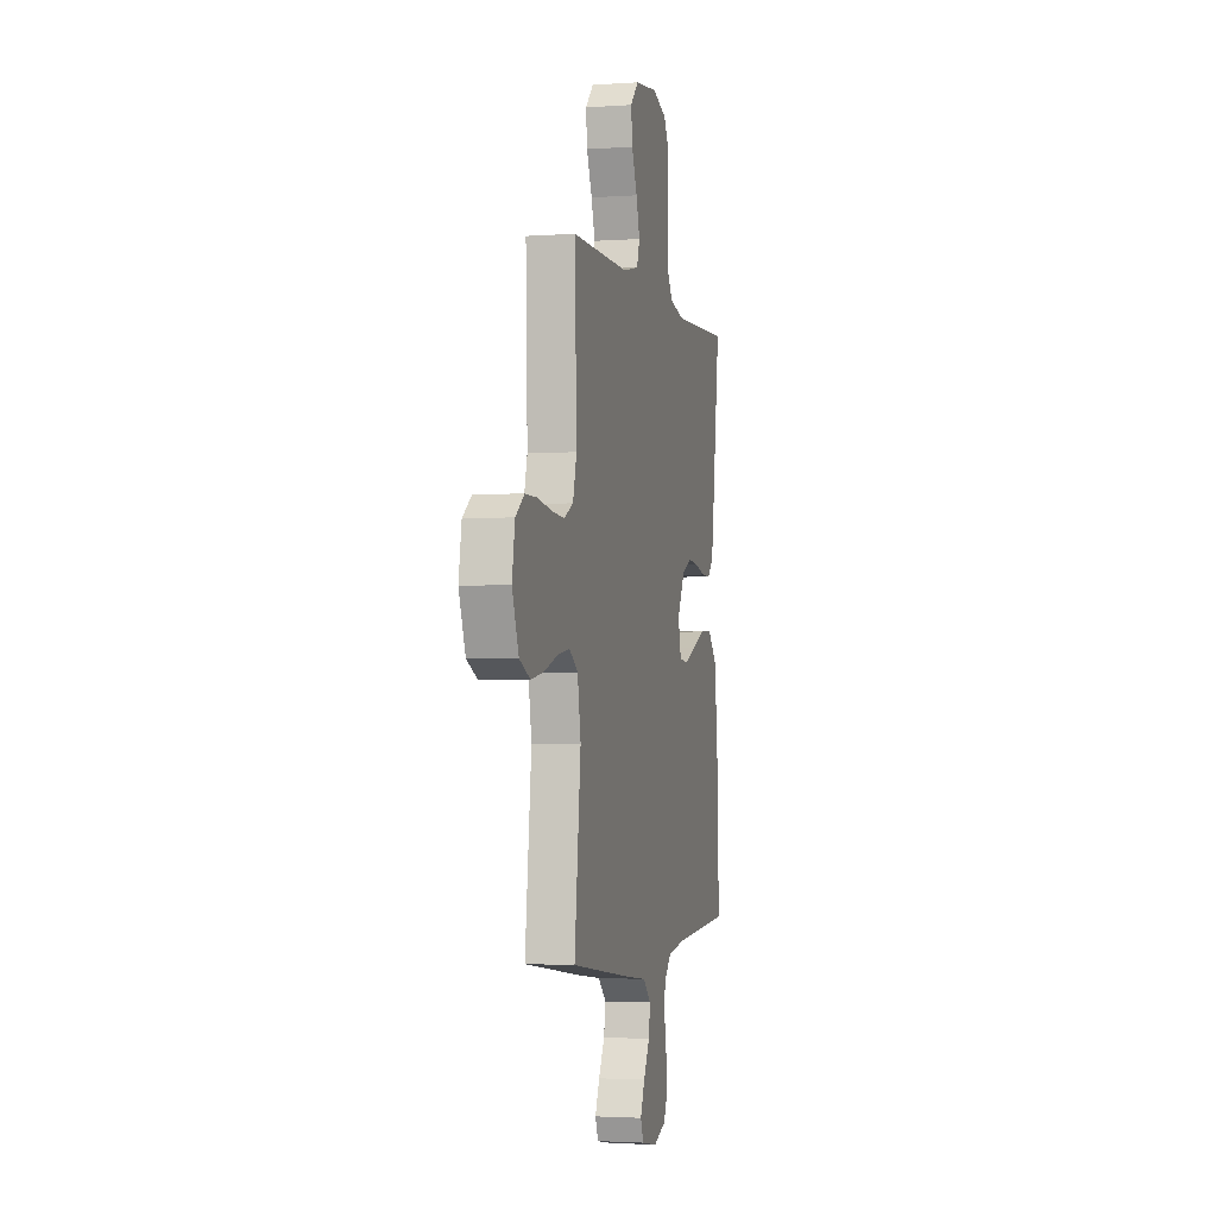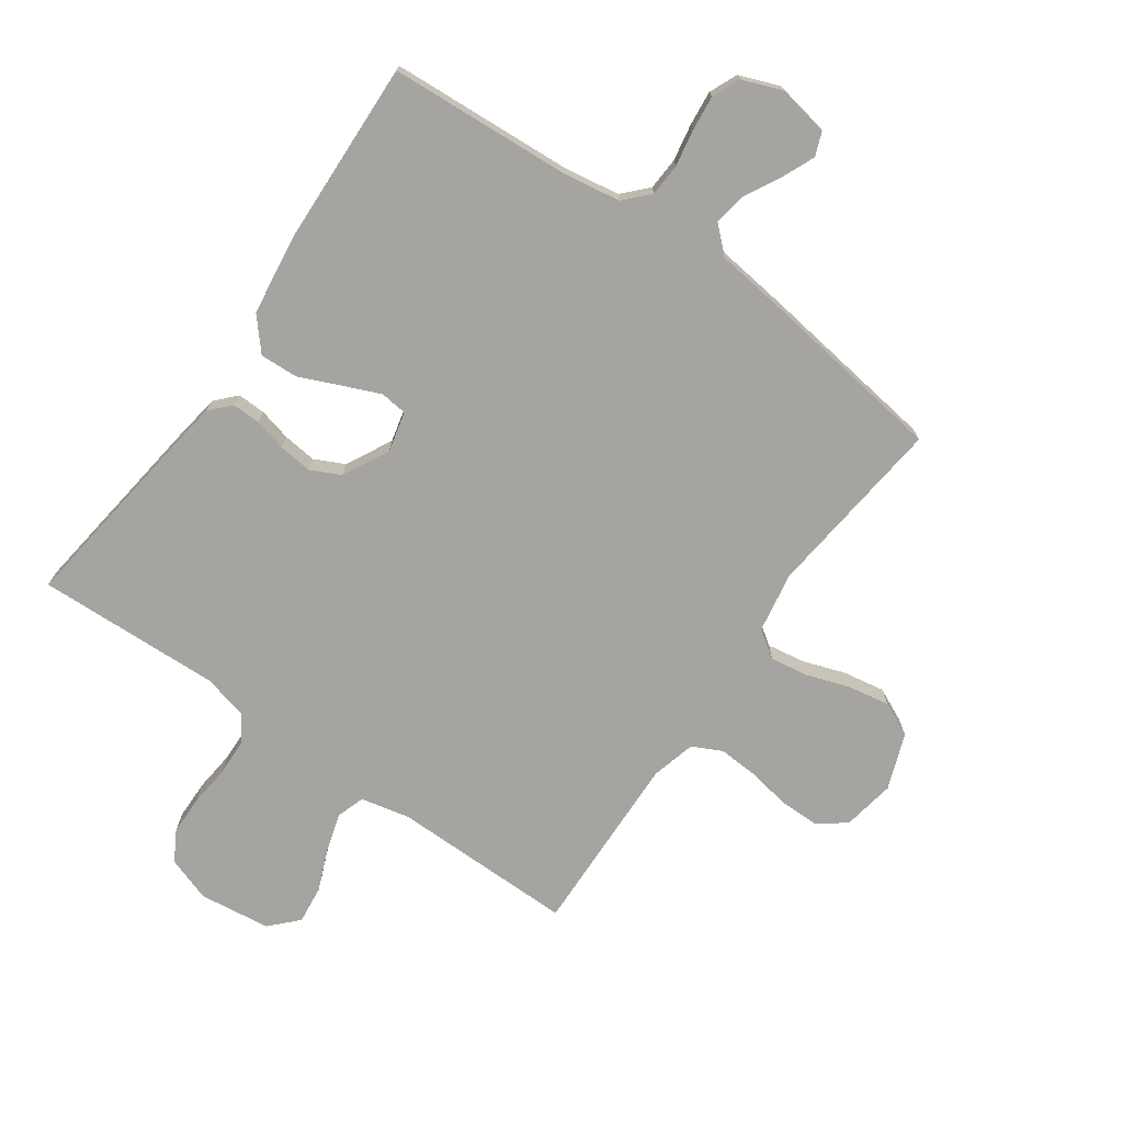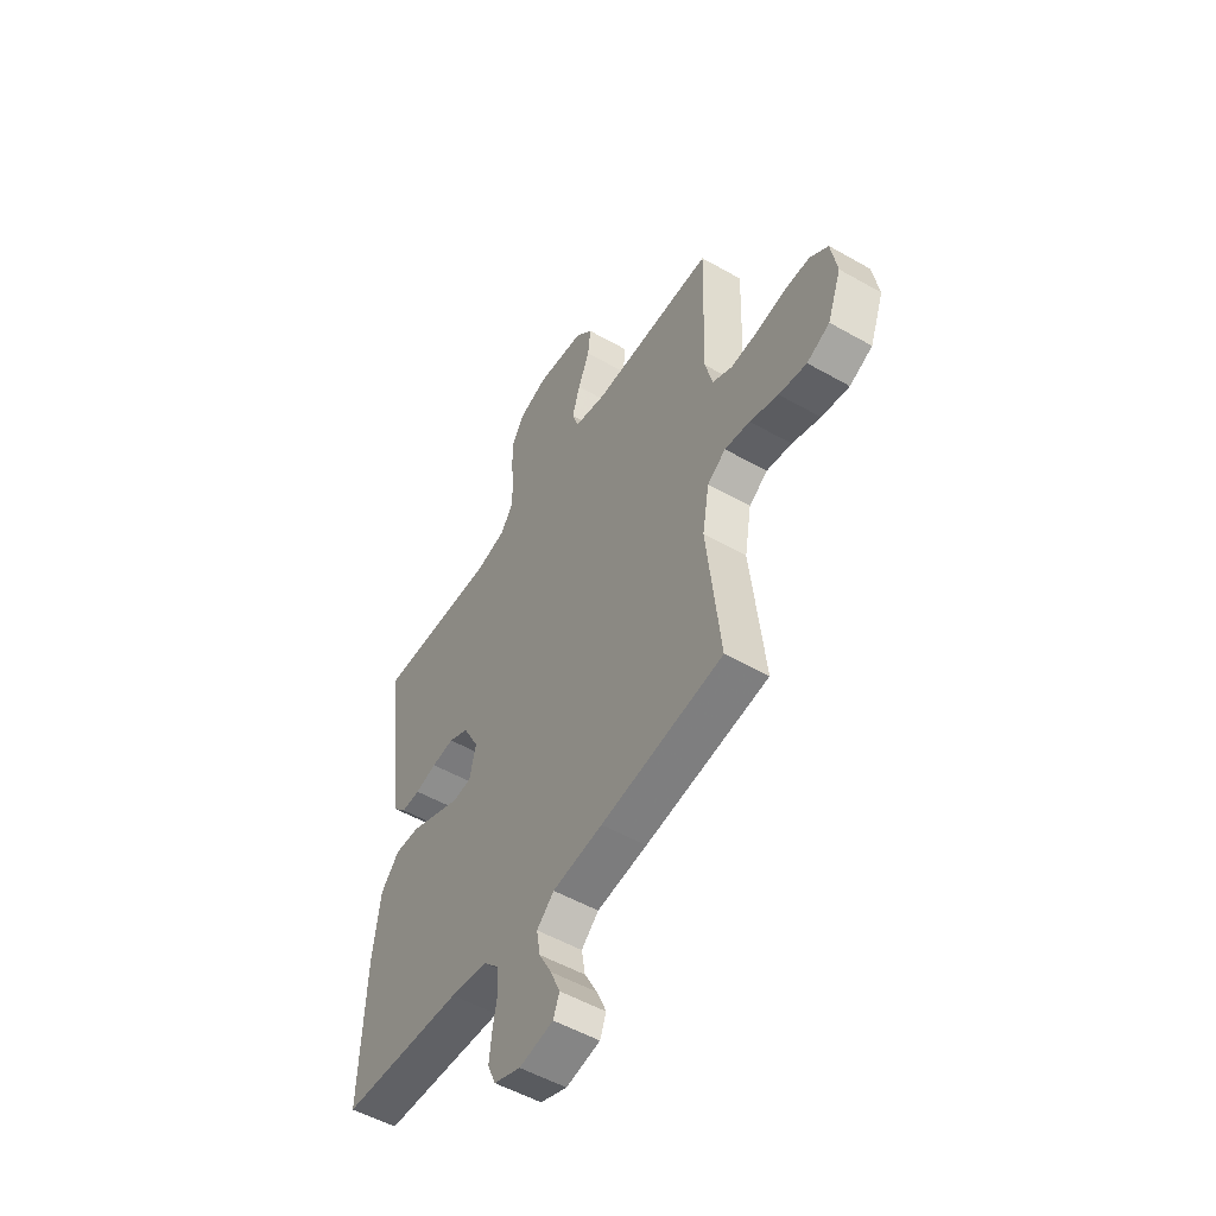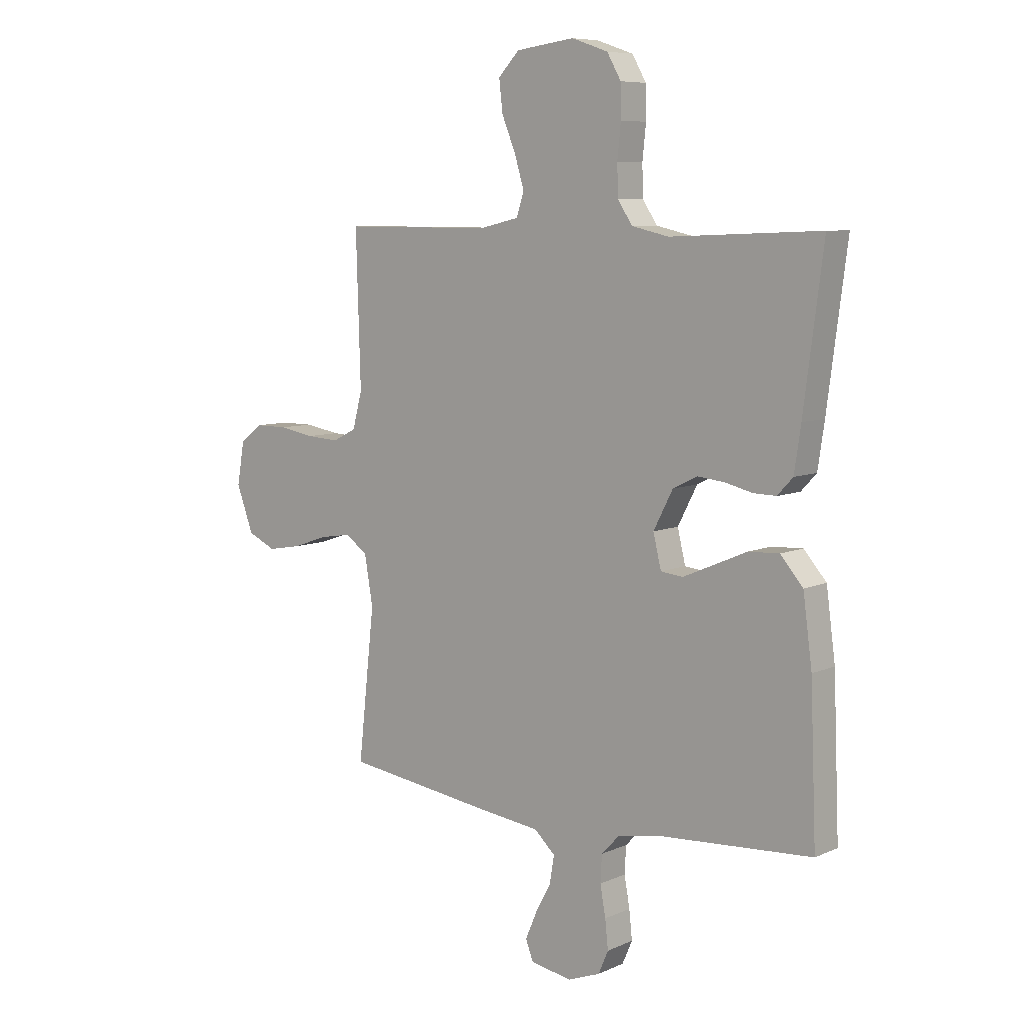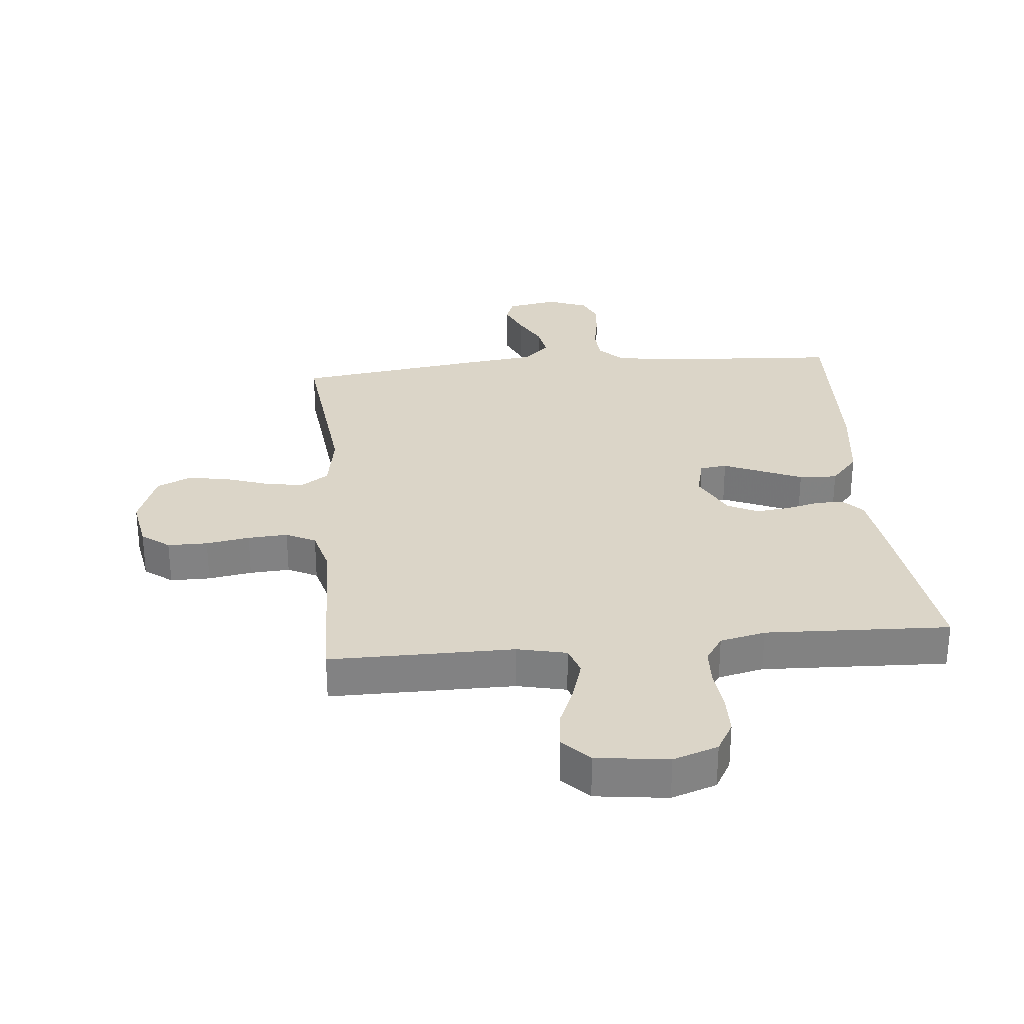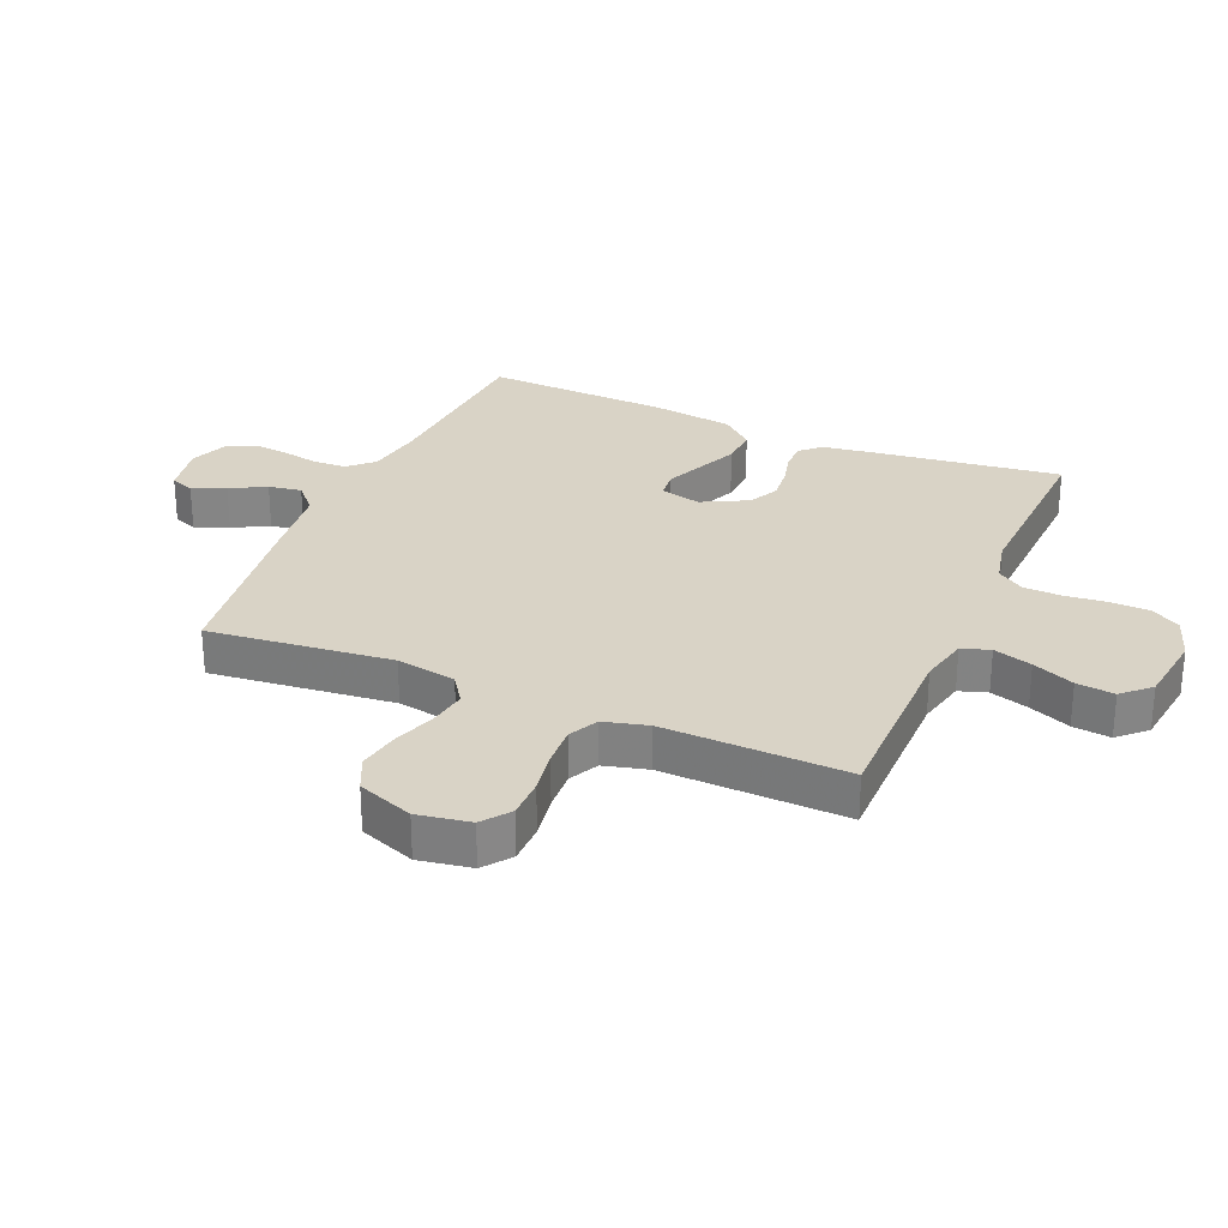
<metadata>
{"format":"obj","ext":"obj","renderer":"f3d","projection":"perspective","resolution":1024,"background":"white","views":[{"elev":-2.6,"azim":-76.4,"up":"+Z"},{"elev":-73.4,"azim":144.8,"up":"+Y"},{"elev":-52.6,"azim":-121.5,"up":"+Z"},{"elev":7.7,"azim":39.5,"up":"+Z"},{"elev":29.6,"azim":-5.4,"up":"+Y"},{"elev":28.3,"azim":-66.7,"up":"+Y"}]}
</metadata>
<code>
v 0.5 0.07 0.5
v 0.461 0.07 0.2
v 0.448 0.07 0.112
v 0.417 0.07 0.079
v 0.371 0.07 0.08
v 0.318 0.07 0.093
v 0.263 0.07 0.099
v 0.214 0.07 0.075
v 0.175 0.07 0
v 0.191 0.07 -0.066
v 0.235 0.07 -0.071
v 0.296 0.07 -0.045
v 0.363 0.07 -0.016
v 0.425 0.07 -0.013
v 0.47 0.07 -0.065
v 0.488 0.07 -0.2
v 0.5 0.07 -0.5
v 0.2 0.07 -0.519
v 0.108 0.07 -0.534
v 0.071 0.07 -0.573
v 0.068 0.07 -0.627
v 0.079 0.07 -0.687
v 0.085 0.07 -0.744
v 0.065 0.07 -0.79
v 0 0.07 -0.815
v -0.083 0.07 -0.8
v -0.098 0.07 -0.761
v -0.075 0.07 -0.707
v -0.044 0.07 -0.649
v -0.035 0.07 -0.595
v -0.077 0.07 -0.556
v -0.2 0.07 -0.541
v -0.5 0.07 -0.5
v -0.467 0.07 -0.2
v -0.484 0.07 -0.102
v -0.529 0.07 -0.071
v -0.591 0.07 -0.081
v -0.661 0.07 -0.105
v -0.729 0.07 -0.117
v -0.785 0.07 -0.091
v -0.819 0.07 0
v -0.804 0.07 0.086
v -0.759 0.07 0.12
v -0.694 0.07 0.12
v -0.623 0.07 0.108
v -0.558 0.07 0.104
v -0.51 0.07 0.128
v -0.491 0.07 0.2
v -0.5 0.07 0.5
v -0.2 0.07 0.499
v -0.12 0.07 0.517
v -0.105 0.07 0.563
v -0.124 0.07 0.626
v -0.152 0.07 0.694
v -0.159 0.07 0.756
v -0.117 0.07 0.8
v 0 0.07 0.815
v 0.073 0.07 0.79
v 0.101 0.07 0.741
v 0.102 0.07 0.677
v 0.095 0.07 0.61
v 0.097 0.07 0.549
v 0.126 0.07 0.505
v 0.2 0.07 0.488
v 0.5 0 0.5
v 0.461 0 0.2
v 0.448 0 0.112
v 0.417 0 0.079
v 0.371 0 0.08
v 0.318 0 0.093
v 0.263 0 0.099
v 0.214 0 0.075
v 0.175 0 0
v 0.191 0 -0.066
v 0.235 0 -0.071
v 0.296 0 -0.045
v 0.363 0 -0.016
v 0.425 0 -0.013
v 0.47 0 -0.065
v 0.488 0 -0.2
v 0.5 0 -0.5
v 0.2 0 -0.519
v 0.108 0 -0.534
v 0.071 0 -0.573
v 0.068 0 -0.627
v 0.079 0 -0.687
v 0.085 0 -0.744
v 0.065 0 -0.79
v 0 0 -0.815
v -0.083 0 -0.8
v -0.098 0 -0.761
v -0.075 0 -0.707
v -0.044 0 -0.649
v -0.035 0 -0.595
v -0.077 0 -0.556
v -0.2 0 -0.541
v -0.5 0 -0.5
v -0.467 0 -0.2
v -0.484 0 -0.102
v -0.529 0 -0.071
v -0.591 0 -0.081
v -0.661 0 -0.105
v -0.729 0 -0.117
v -0.785 0 -0.091
v -0.819 0 0
v -0.804 0 0.086
v -0.759 0 0.12
v -0.694 0 0.12
v -0.623 0 0.108
v -0.558 0 0.104
v -0.51 0 0.128
v -0.491 0 0.2
v -0.5 0 0.5
v -0.2 0 0.499
v -0.12 0 0.517
v -0.105 0 0.563
v -0.124 0 0.626
v -0.152 0 0.694
v -0.159 0 0.756
v -0.117 0 0.8
v 0 0 0.815
v 0.073 0 0.79
v 0.101 0 0.741
v 0.102 0 0.677
v 0.095 0 0.61
v 0.097 0 0.549
v 0.126 0 0.505
v 0.2 0 0.488
f 58 59 60 61
f 58 61 62
f 57 58 62
f 56 57 62
f 53 54 55 56
f 52 53 56 62
f 51 52 62 63
f 48 49 50
f 47 48 50 51
f 42 43 44 45
f 42 45 46
f 41 42 46
f 40 41 46
f 37 38 39 40
f 36 37 40 46
f 35 36 46 47
f 31 32 33 34
f 31 34 35 47
f 26 27 28 29
f 24 25 26 29
f 24 29 30
f 21 22 23 24
f 21 24 30
f 20 21 30 31
f 15 16 17 18
f 15 18 19
f 12 13 14 15
f 11 12 15 19
f 10 11 19 20
f 3 4 5 6
f 3 6 7
f 64 1 2 3
f 64 3 7
f 63 64 7 8
f 51 63 8 9
f 20 31 47 51
f 9 10 20 51
f 125 124 123 122
f 126 125 122
f 126 122 121
f 126 121 120
f 120 119 118 117
f 126 120 117 116
f 127 126 116 115
f 114 113 112
f 115 114 112 111
f 109 108 107 106
f 110 109 106
f 110 106 105
f 110 105 104
f 104 103 102 101
f 110 104 101 100
f 111 110 100 99
f 98 97 96 95
f 111 99 98 95
f 93 92 91 90
f 93 90 89 88
f 94 93 88
f 88 87 86 85
f 94 88 85
f 95 94 85 84
f 82 81 80 79
f 83 82 79
f 79 78 77 76
f 83 79 76 75
f 84 83 75 74
f 70 69 68 67
f 71 70 67
f 67 66 65 128
f 71 67 128
f 72 71 128 127
f 73 72 127 115
f 115 111 95 84
f 115 84 74 73
f 1 65 66 2
f 2 66 67 3
f 3 67 68 4
f 4 68 69 5
f 5 69 70 6
f 6 70 71 7
f 7 71 72 8
f 8 72 73 9
f 9 73 74 10
f 10 74 75 11
f 11 75 76 12
f 12 76 77 13
f 13 77 78 14
f 14 78 79 15
f 15 79 80 16
f 16 80 81 17
f 17 81 82 18
f 18 82 83 19
f 19 83 84 20
f 20 84 85 21
f 21 85 86 22
f 22 86 87 23
f 23 87 88 24
f 24 88 89 25
f 25 89 90 26
f 26 90 91 27
f 27 91 92 28
f 28 92 93 29
f 29 93 94 30
f 30 94 95 31
f 31 95 96 32
f 32 96 97 33
f 33 97 98 34
f 34 98 99 35
f 35 99 100 36
f 36 100 101 37
f 37 101 102 38
f 38 102 103 39
f 39 103 104 40
f 40 104 105 41
f 41 105 106 42
f 42 106 107 43
f 43 107 108 44
f 44 108 109 45
f 45 109 110 46
f 46 110 111 47
f 47 111 112 48
f 48 112 113 49
f 49 113 114 50
f 50 114 115 51
f 51 115 116 52
f 52 116 117 53
f 53 117 118 54
f 54 118 119 55
f 55 119 120 56
f 56 120 121 57
f 57 121 122 58
f 58 122 123 59
f 59 123 124 60
f 60 124 125 61
f 61 125 126 62
f 62 126 127 63
f 63 127 128 64
f 64 128 65 1

</code>
